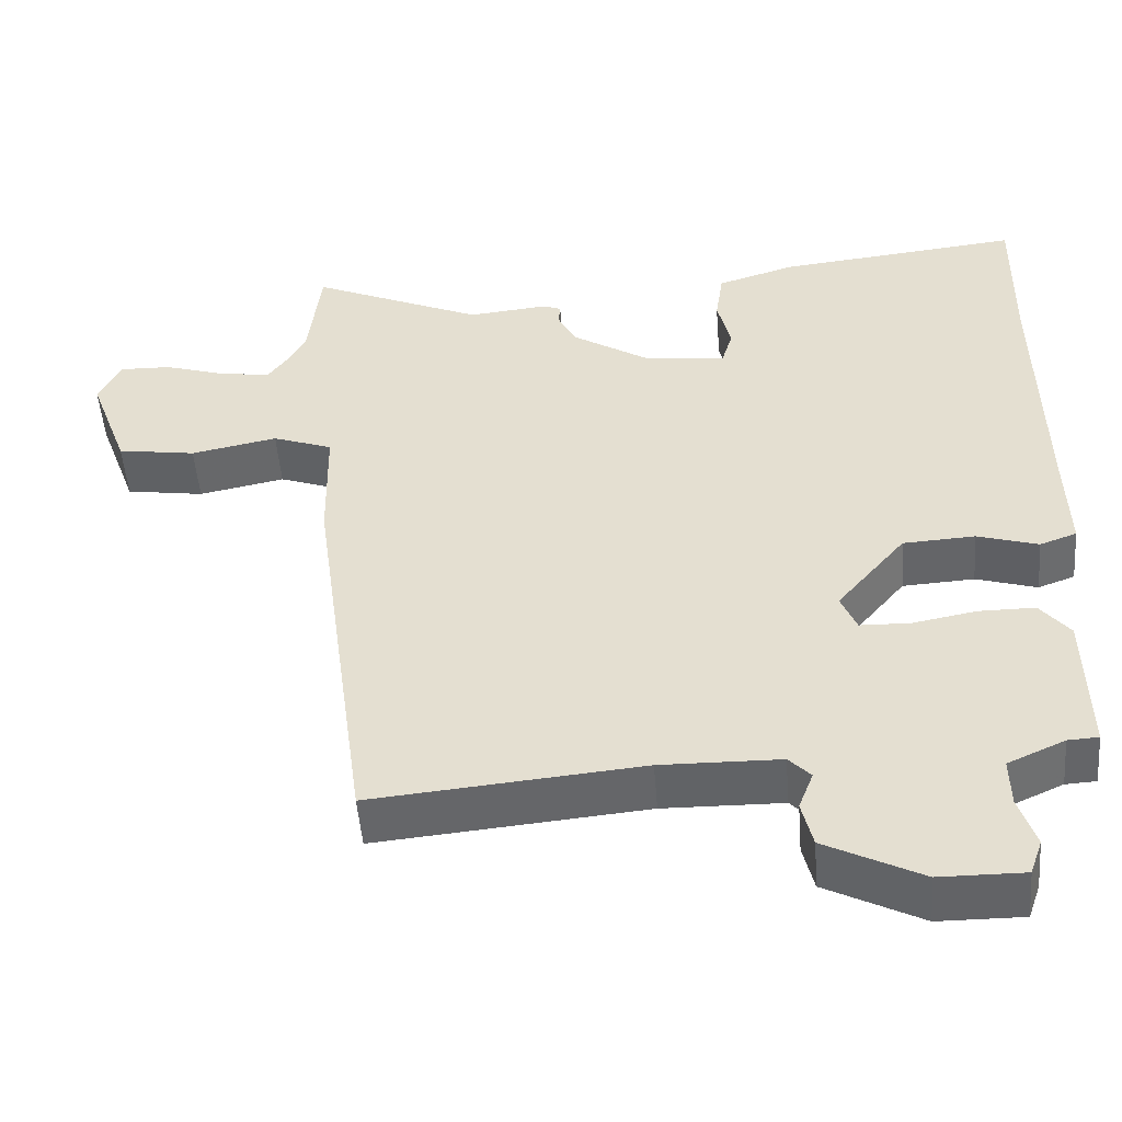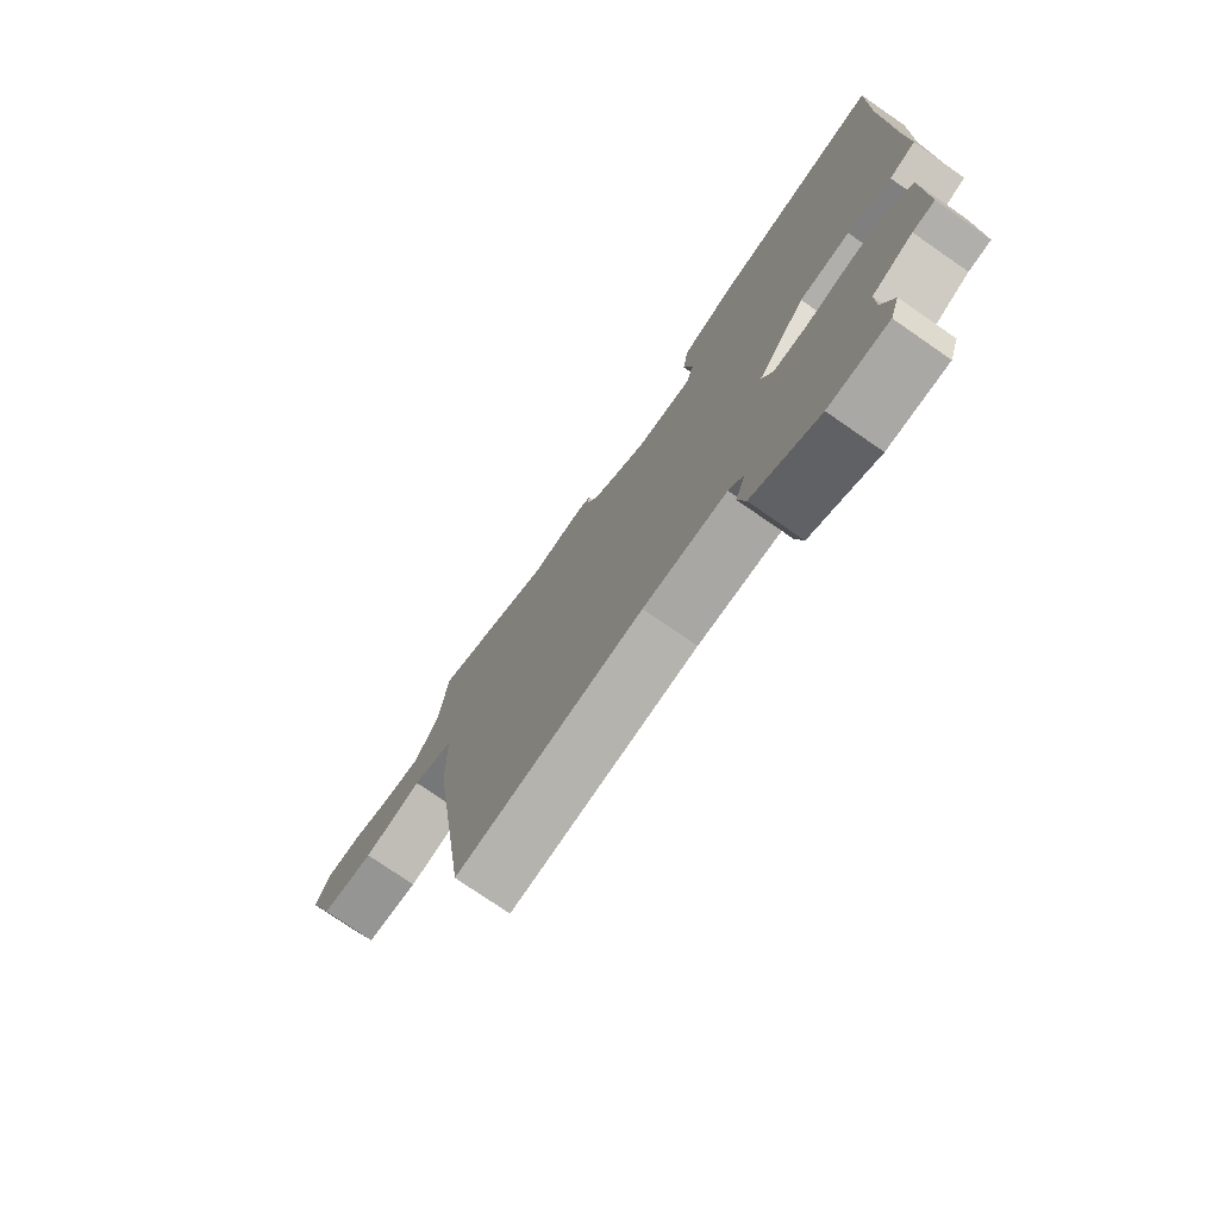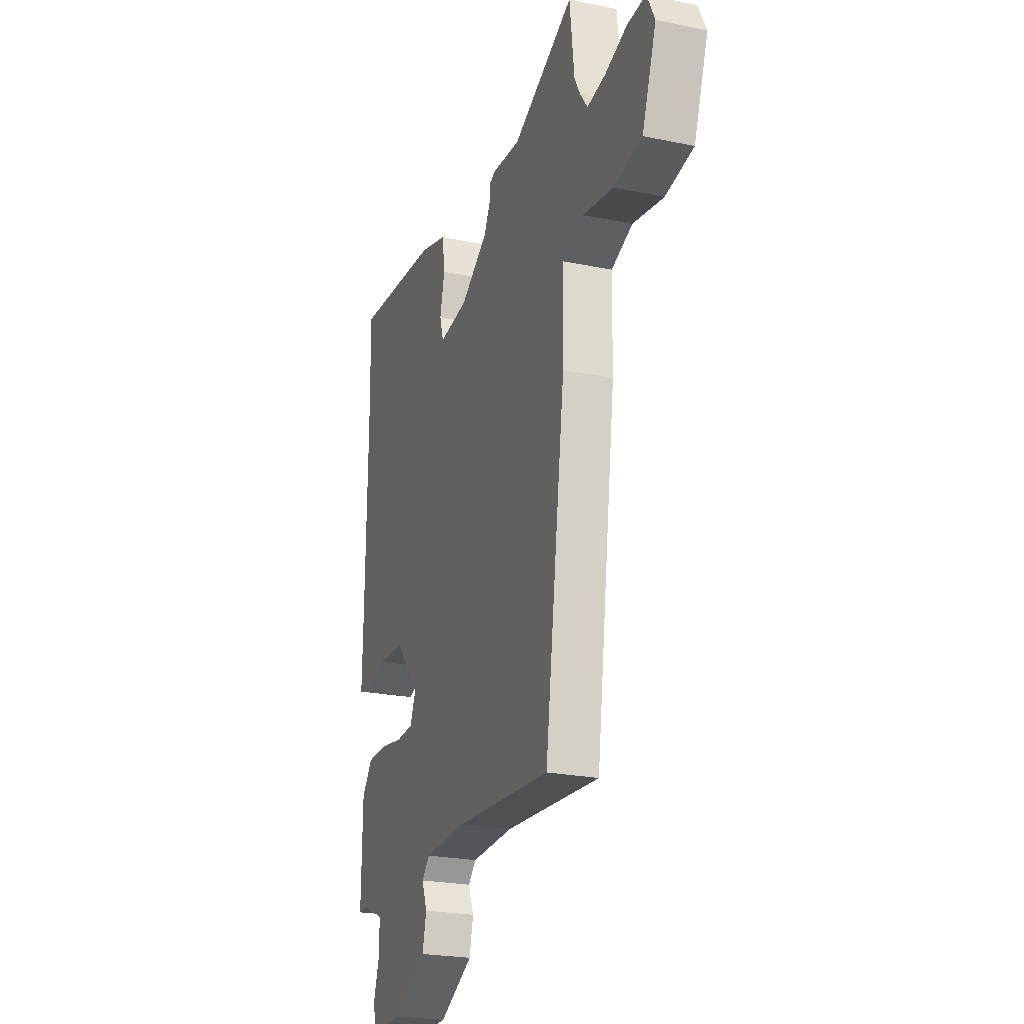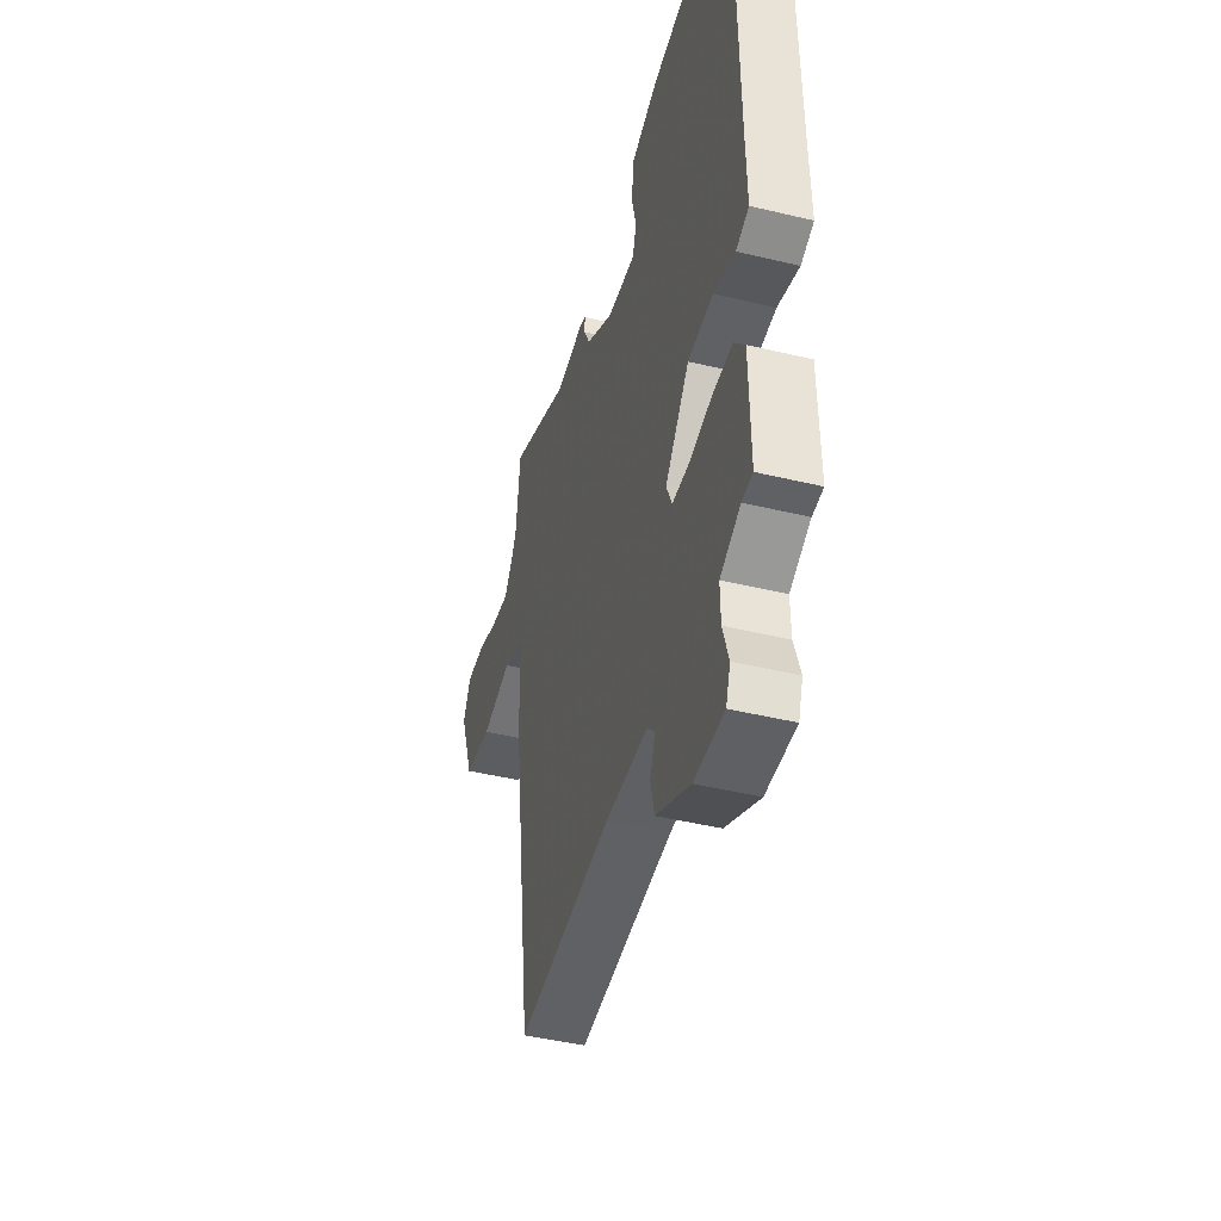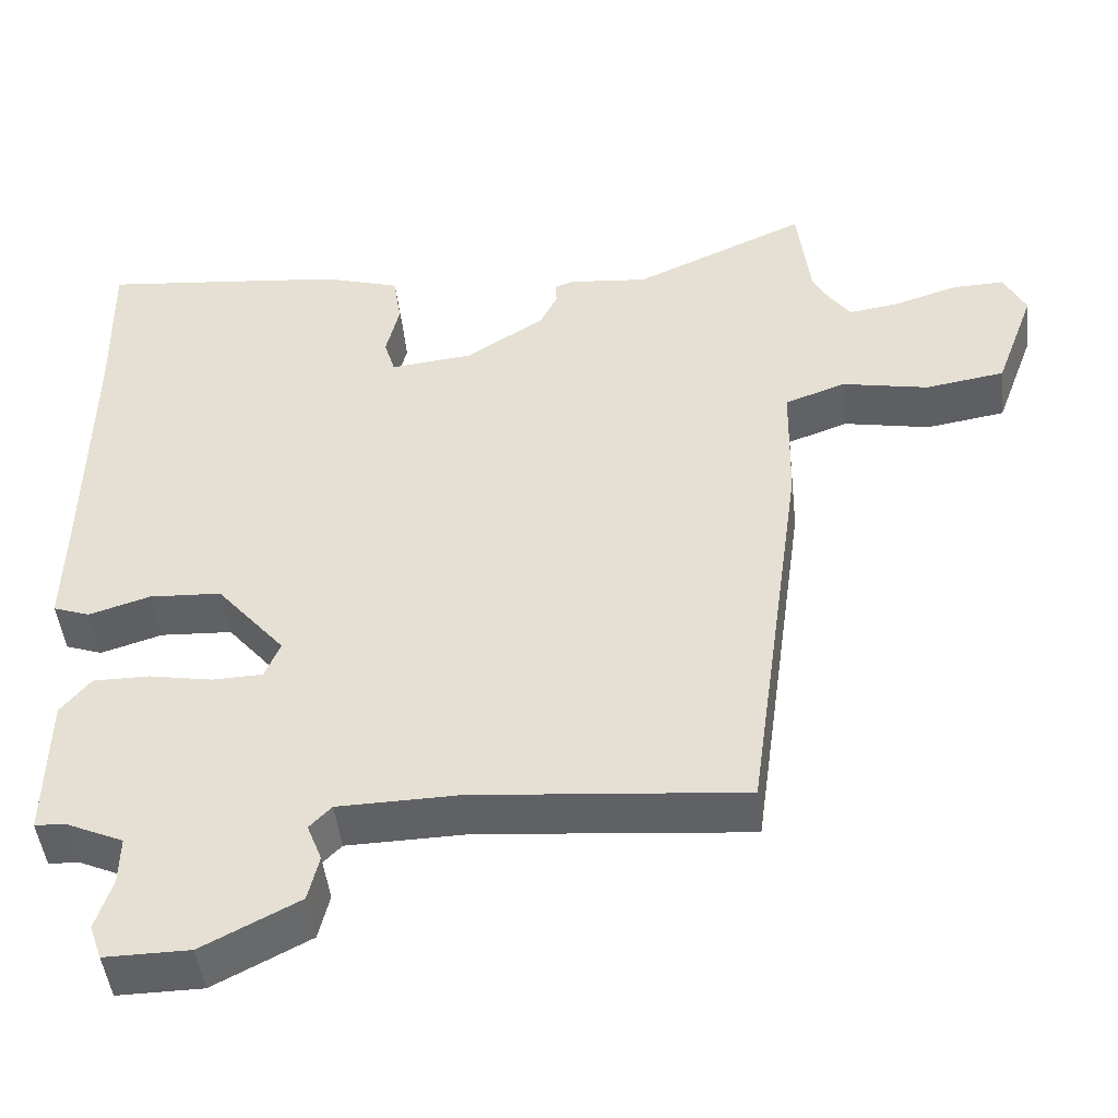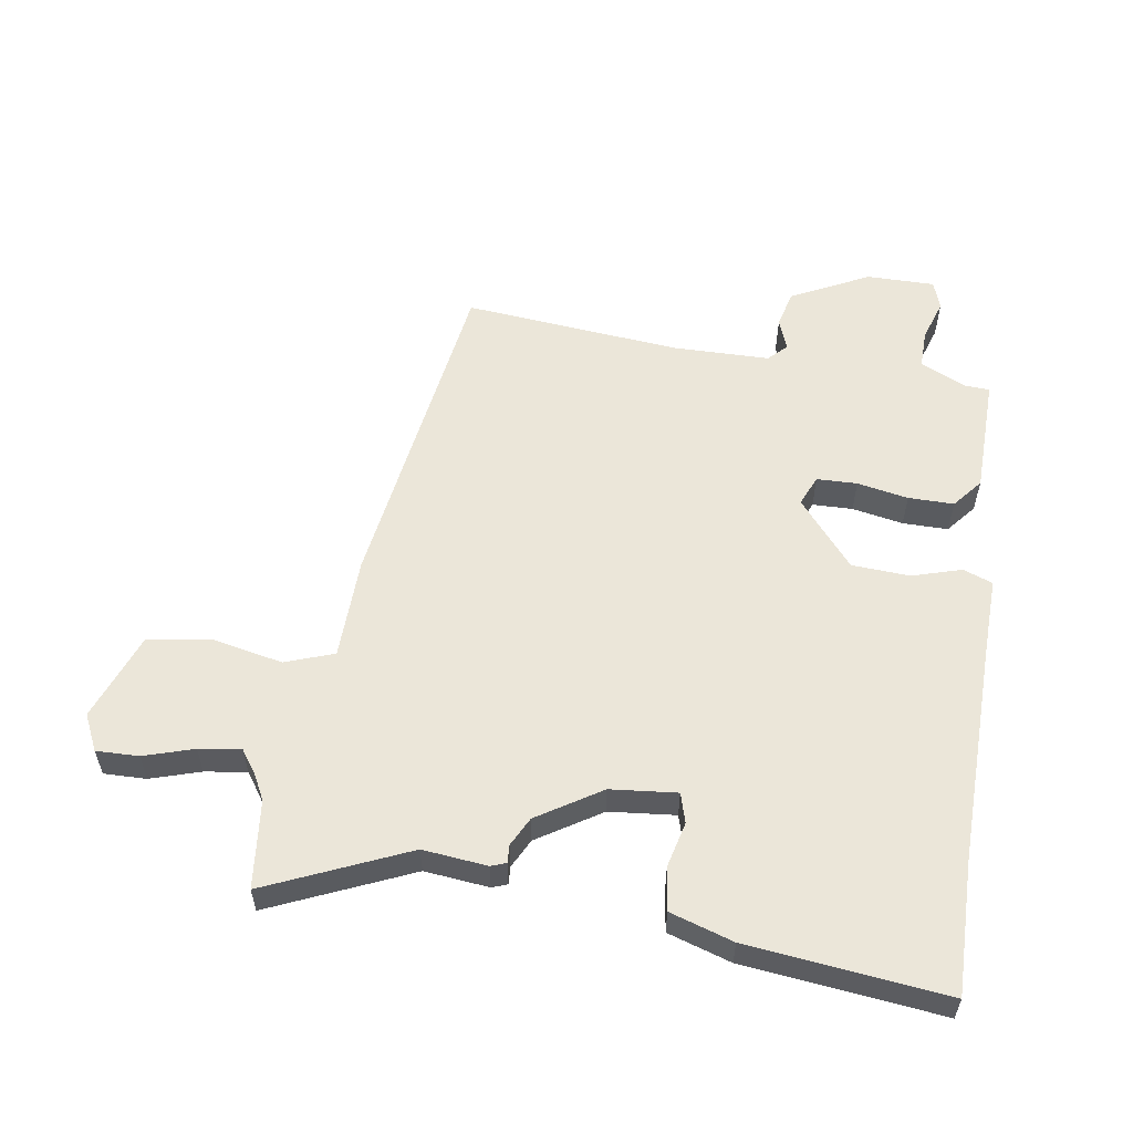
<metadata>
{"format":"obj","ext":"obj","renderer":"f3d","projection":"perspective","resolution":1024,"background":"white","views":[{"elev":-51.0,"azim":4.5,"up":"+Z"},{"elev":-75.6,"azim":55.3,"up":"+Z"},{"elev":-23.9,"azim":-109.0,"up":"+Z"},{"elev":-44.9,"azim":74.4,"up":"+Z"},{"elev":-46.9,"azim":-173.5,"up":"+Z"},{"elev":56.6,"azim":9.2,"up":"+Y"}]}
</metadata>
<code>
v 0.501 0.07 0.566
v 0.497 0.07 0.36
v 0.501 0.07 0.013
v 0.504 0.07 -0.118
v 0.457 0.07 -0.135
v 0.379 0.07 -0.111
v 0.287 0.07 -0.116
v 0.199 0.07 -0.221
v 0.219 0.07 -0.269
v 0.283 0.07 -0.271
v 0.364 0.07 -0.256
v 0.436 0.07 -0.256
v 0.474 0.07 -0.303
v 0.477 0.07 -0.491
v 0.438 0.07 -0.493
v 0.365 0.07 -0.526
v 0.366 0.07 -0.588
v 0.387 0.07 -0.654
v 0.371 0.07 -0.699
v 0.263 0.07 -0.698
v 0.14 0.07 -0.635
v 0.126 0.07 -0.576
v 0.145 0.07 -0.527
v 0.117 0.07 -0.498
v -0.036 0.07 -0.495
v -0.381 0.07 -0.526
v -0.454 0.07 0.003
v -0.457 0.07 0.165
v -0.534 0.07 0.193
v -0.645 0.07 0.171
v -0.746 0.07 0.187
v -0.797 0.07 0.326
v -0.769 0.07 0.383
v -0.702 0.07 0.381
v -0.623 0.07 0.356
v -0.557 0.07 0.346
v -0.529 0.07 0.385
v -0.509 0.07 0.423
v -0.493 0.07 0.562
v -0.271 0.07 0.463
v -0.169 0.07 0.473
v -0.145 0.07 0.464
v -0.147 0.07 0.436
v -0.124 0.07 0.39
v -0.024 0.07 0.326
v 0.081 0.07 0.315
v 0.095 0.07 0.362
v 0.078 0.07 0.434
v 0.088 0.07 0.502
v 0.188 0.07 0.533
v 0.501 0 0.566
v 0.497 0 0.36
v 0.501 0 0.013
v 0.504 0 -0.118
v 0.457 0 -0.135
v 0.379 0 -0.111
v 0.287 0 -0.116
v 0.199 0 -0.221
v 0.219 0 -0.269
v 0.283 0 -0.271
v 0.364 0 -0.256
v 0.436 0 -0.256
v 0.474 0 -0.303
v 0.477 0 -0.491
v 0.438 0 -0.493
v 0.365 0 -0.526
v 0.366 0 -0.588
v 0.387 0 -0.654
v 0.371 0 -0.699
v 0.263 0 -0.698
v 0.14 0 -0.635
v 0.126 0 -0.576
v 0.145 0 -0.527
v 0.117 0 -0.498
v -0.036 0 -0.495
v -0.381 0 -0.526
v -0.454 0 0.003
v -0.457 0 0.165
v -0.534 0 0.193
v -0.645 0 0.171
v -0.746 0 0.187
v -0.797 0 0.326
v -0.769 0 0.383
v -0.702 0 0.381
v -0.623 0 0.356
v -0.557 0 0.346
v -0.529 0 0.385
v -0.509 0 0.423
v -0.493 0 0.562
v -0.271 0 0.463
v -0.169 0 0.473
v -0.145 0 0.464
v -0.147 0 0.436
v -0.124 0 0.39
v -0.024 0 0.326
v 0.081 0 0.315
v 0.095 0 0.362
v 0.078 0 0.434
v 0.088 0 0.502
v 0.188 0 0.533
f 50 1 2
f 49 50 2
f 48 49 2
f 47 48 2
f 46 47 2 3
f 4 5 6
f 3 4 6
f 46 3 6
f 45 46 6
f 44 45 6 7
f 40 41 42 43
f 40 43 44
f 44 7 8
f 40 44 8
f 39 40 8
f 38 39 8
f 33 34 35
f 32 33 35
f 31 32 35
f 30 31 35
f 29 30 35
f 28 29 35 36
f 25 26 27 28
f 28 36 37
f 25 28 37
f 24 25 37
f 21 22 23
f 20 21 23
f 19 20 23
f 18 19 23
f 17 18 23
f 24 37 38
f 23 24 38
f 17 23 38
f 16 17 38
f 13 14 15
f 12 13 15
f 11 12 15
f 10 11 15
f 9 10 15 16
f 38 8 9
f 9 16 38
f 52 51 100
f 52 100 99
f 52 99 98
f 52 98 97
f 53 52 97 96
f 56 55 54
f 56 54 53
f 56 53 96
f 56 96 95
f 57 56 95 94
f 93 92 91 90
f 94 93 90
f 58 57 94
f 58 94 90
f 58 90 89
f 58 89 88
f 85 84 83
f 85 83 82
f 85 82 81
f 85 81 80
f 85 80 79
f 86 85 79 78
f 78 77 76 75
f 87 86 78
f 87 78 75
f 87 75 74
f 73 72 71
f 73 71 70
f 73 70 69
f 73 69 68
f 73 68 67
f 88 87 74
f 88 74 73
f 88 73 67
f 88 67 66
f 65 64 63
f 65 63 62
f 65 62 61
f 65 61 60
f 66 65 60 59
f 59 58 88
f 88 66 59
f 1 51 52 2
f 2 52 53 3
f 3 53 54 4
f 4 54 55 5
f 5 55 56 6
f 6 56 57 7
f 7 57 58 8
f 8 58 59 9
f 9 59 60 10
f 10 60 61 11
f 11 61 62 12
f 12 62 63 13
f 13 63 64 14
f 14 64 65 15
f 15 65 66 16
f 16 66 67 17
f 17 67 68 18
f 18 68 69 19
f 19 69 70 20
f 20 70 71 21
f 21 71 72 22
f 22 72 73 23
f 23 73 74 24
f 24 74 75 25
f 25 75 76 26
f 26 76 77 27
f 27 77 78 28
f 28 78 79 29
f 29 79 80 30
f 30 80 81 31
f 31 81 82 32
f 32 82 83 33
f 33 83 84 34
f 34 84 85 35
f 35 85 86 36
f 36 86 87 37
f 37 87 88 38
f 38 88 89 39
f 39 89 90 40
f 40 90 91 41
f 41 91 92 42
f 42 92 93 43
f 43 93 94 44
f 44 94 95 45
f 45 95 96 46
f 46 96 97 47
f 47 97 98 48
f 48 98 99 49
f 49 99 100 50
f 50 100 51 1

</code>
